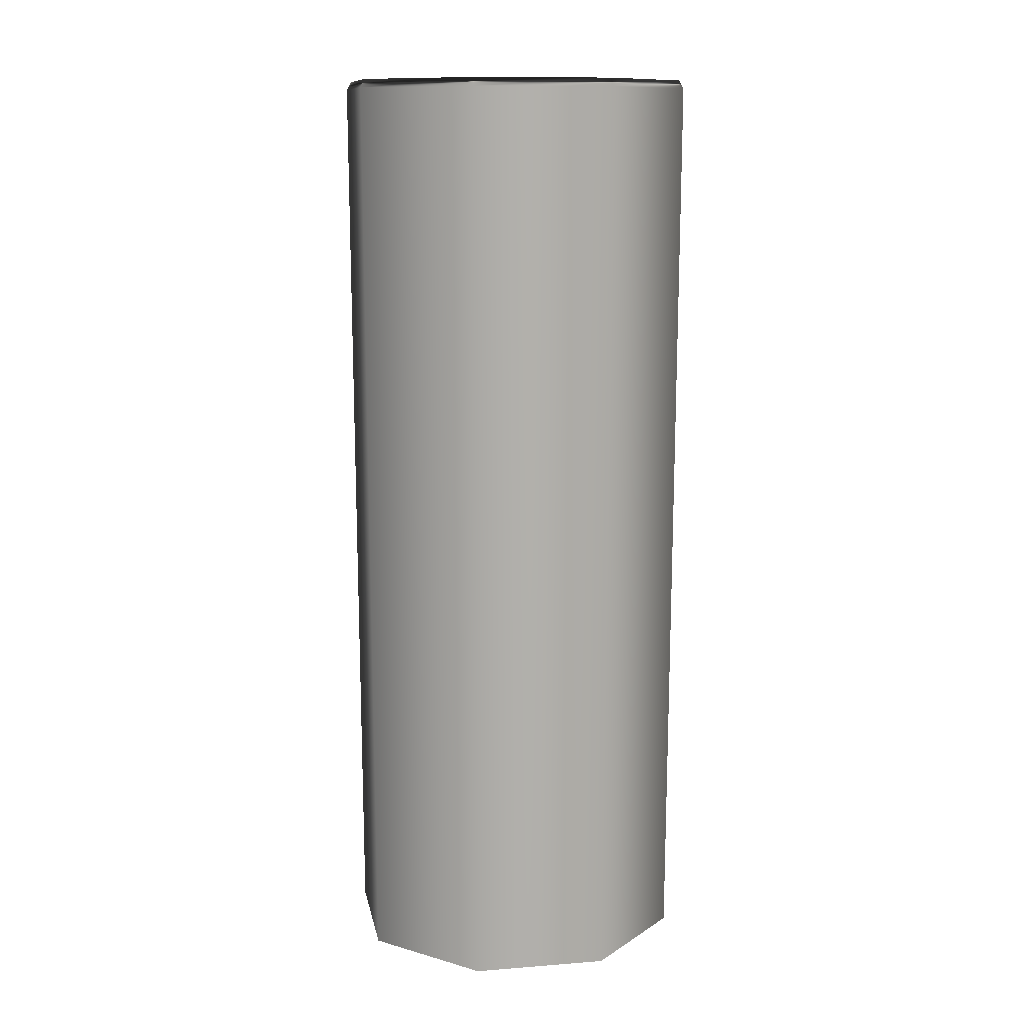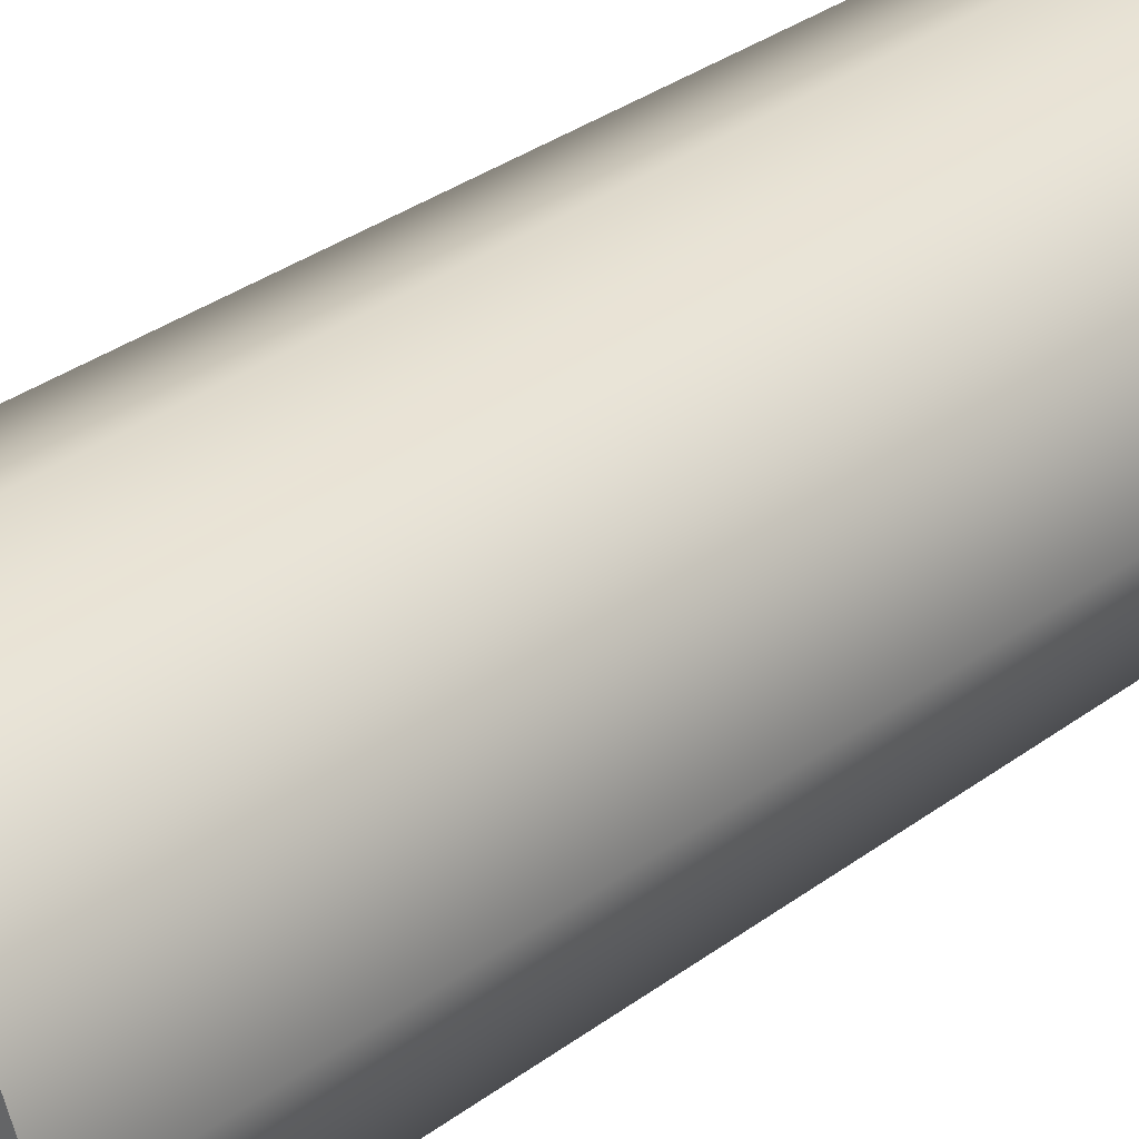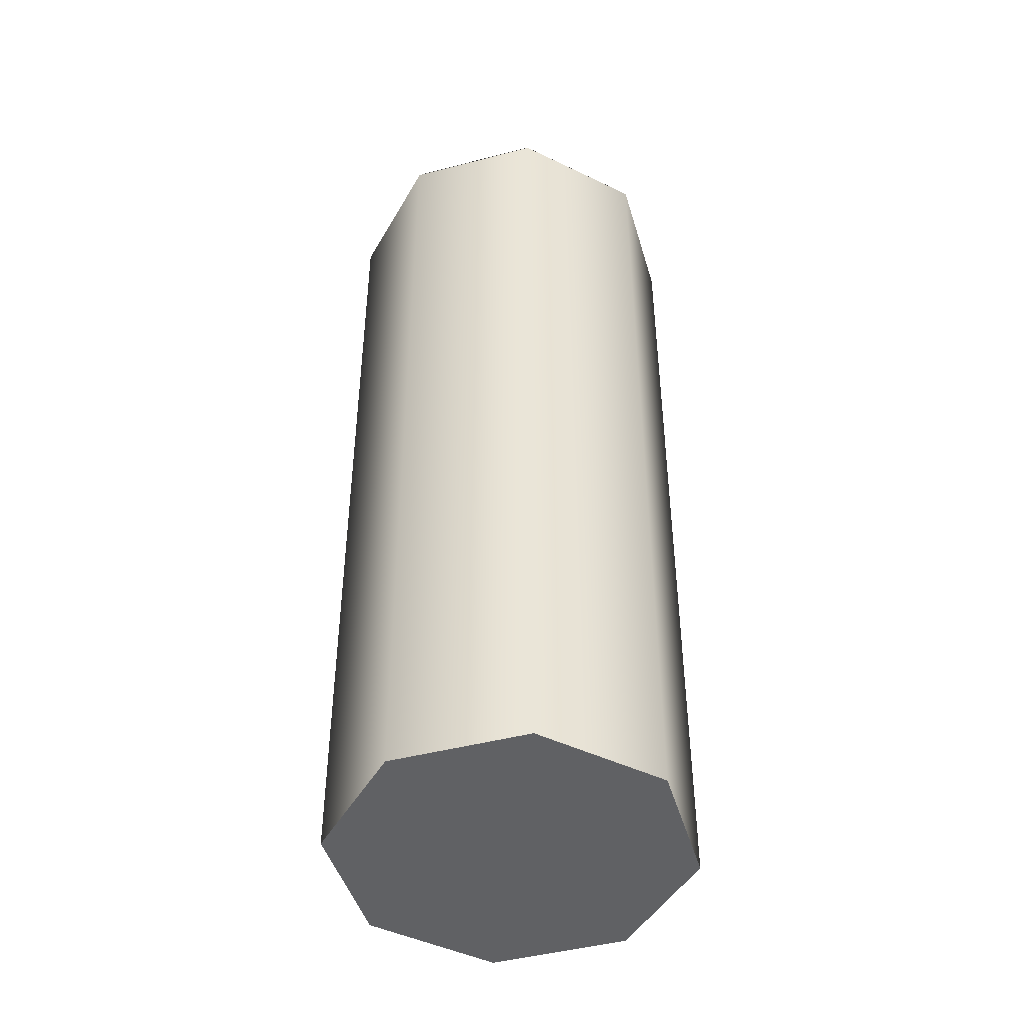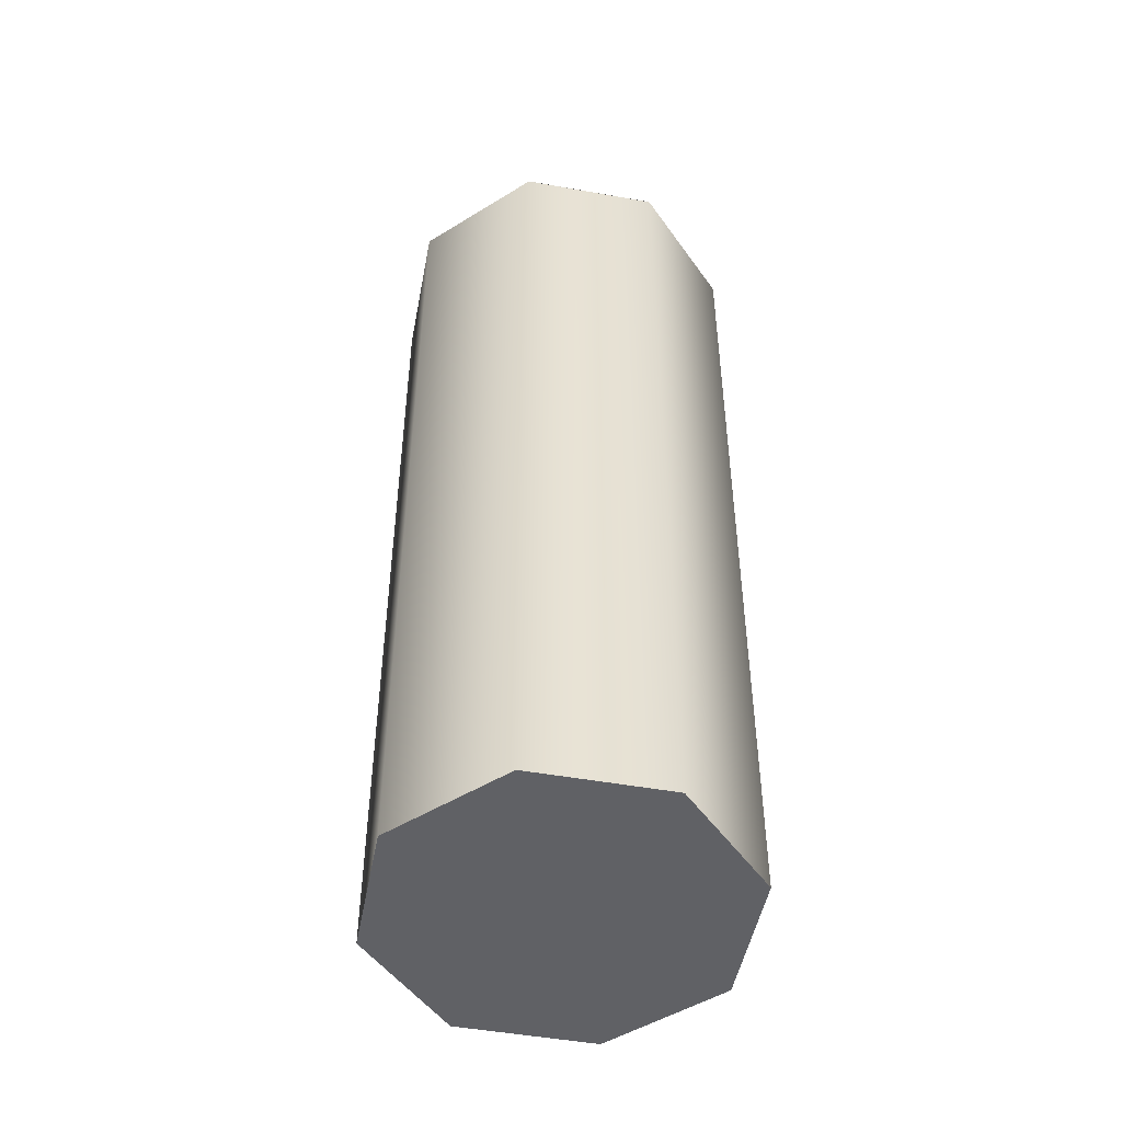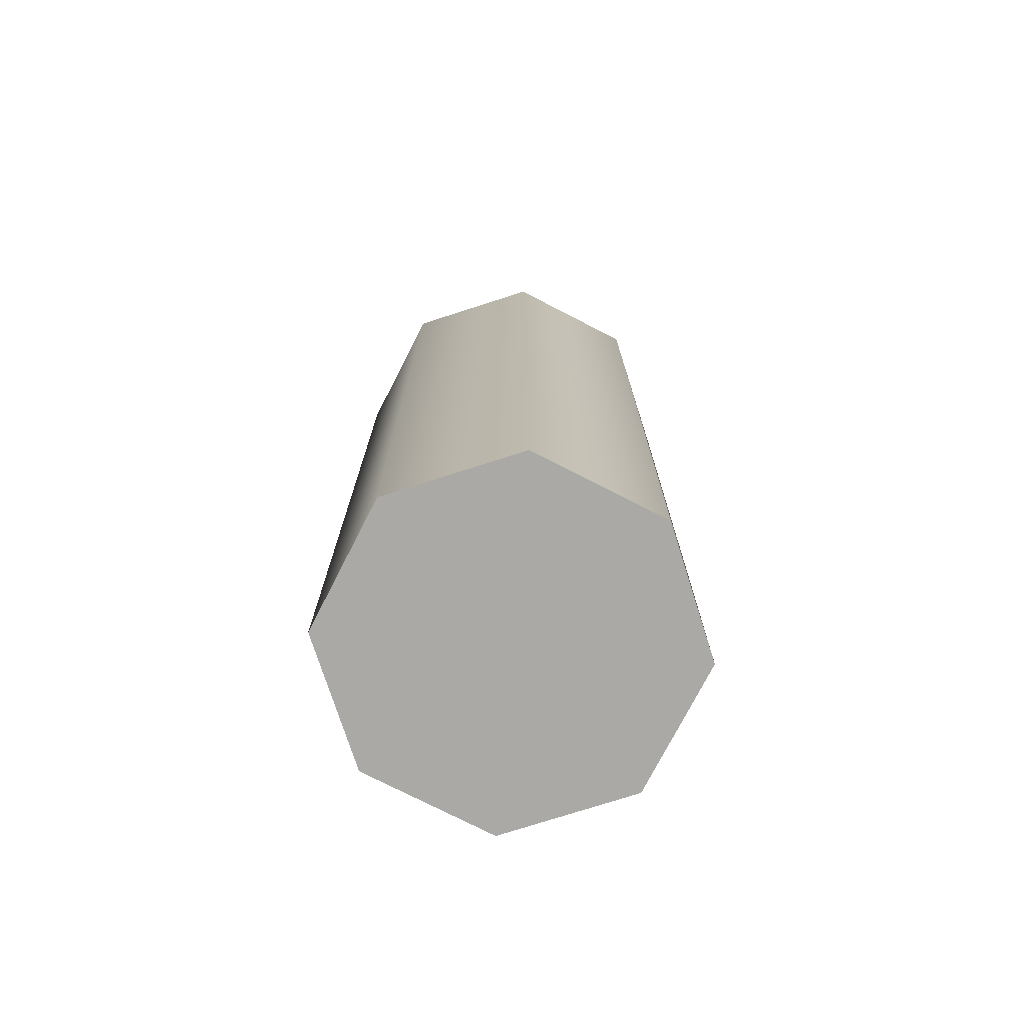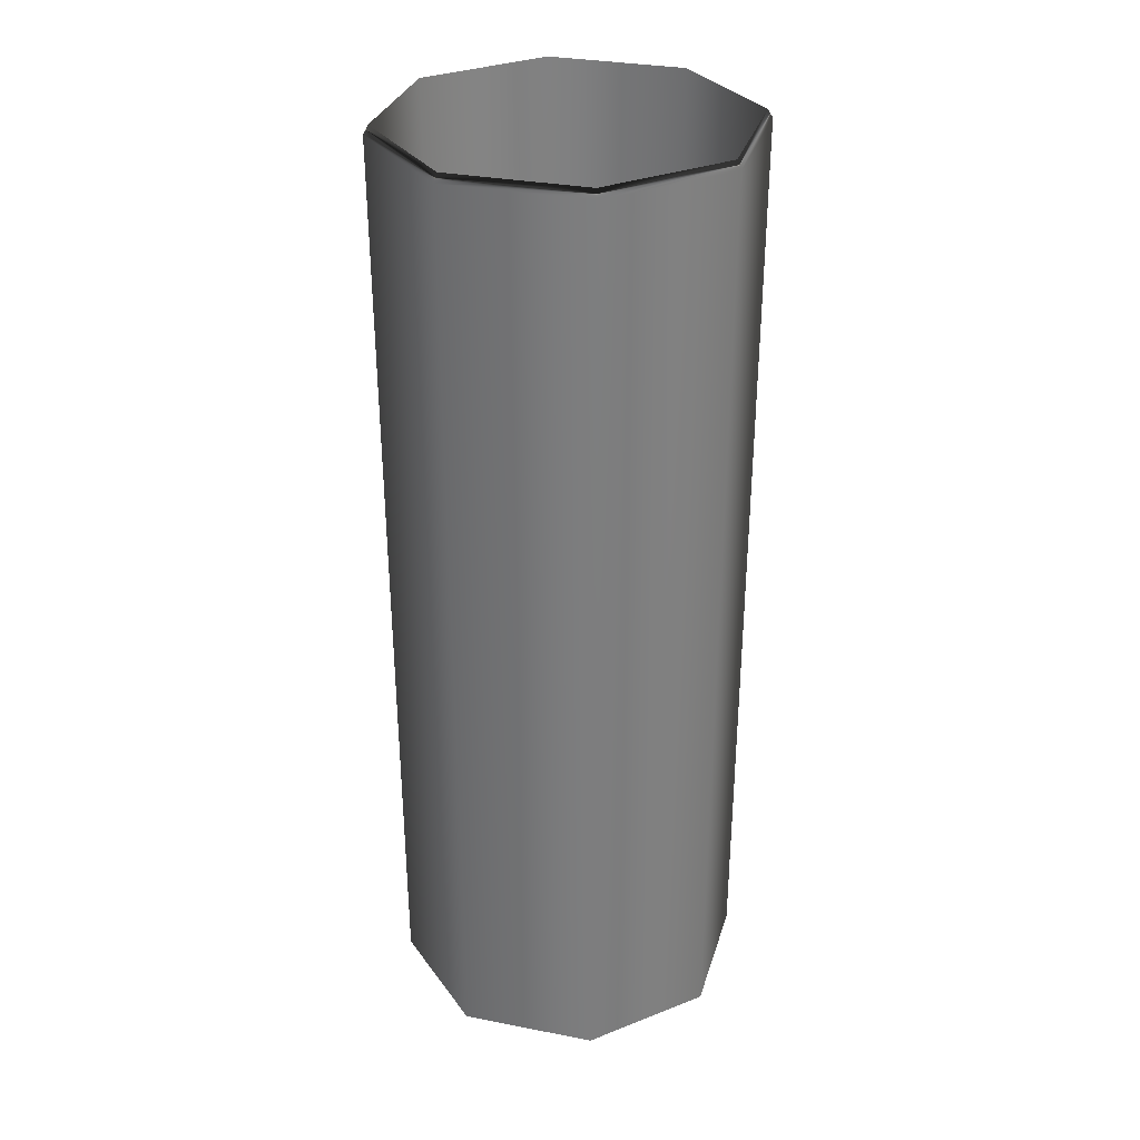
<metadata>
{"format":"obj","ext":"obj","renderer":"f3d","projection":"perspective","resolution":1024,"background":"white","views":[{"elev":11.7,"azim":11.9,"up":"+Y"},{"elev":31.4,"azim":43.2,"up":"+Z"},{"elev":-46.8,"azim":128.9,"up":"+Y"},{"elev":-50.4,"azim":-123.5,"up":"+Y"},{"elev":-75.3,"azim":-94.7,"up":"+Y"},{"elev":31.0,"azim":38.1,"up":"+Y"}]}
</metadata>
<code>
v 4.009 0 -4.009
v 0 0 -5.669
v -4.009 0 -4.009
v -5.669 0 0
v -4.009 0 4.009
v 0 0 5.669
v 4.009 0 4.009
v 5.669 0 0
v 3.797 0.1816 -3.797
v 0 0.1816 -5.37
v -3.797 0.1816 -3.797
v -5.37 0.1816 0
v -3.797 0.1816 3.797
v 0 0.1816 5.37
v 3.797 0.1816 3.797
v 5.37 0.1816 0
v 0 0 0
v 0 0.1816 0
v 0 29.59 5.842
v -4.131 29.59 4.131
v -5.842 29.59 0
v -4.131 29.59 -4.131
v 0 29.59 -5.842
v 4.131 29.59 -4.131
v 5.842 29.59 0
v 4.131 29.59 4.131
v 0 29.86 5.69
v -4.023 29.86 4.023
v -5.69 29.86 0
v -4.023 29.86 -4.023
v 0 29.86 -5.69
v 4.023 29.86 -4.023
v 5.69 29.86 0
v 4.023 29.86 4.023
f 1 2 23 24
f 2 3 22 23
f 3 4 21 22
f 4 5 20 21
f 5 6 19 20
f 6 7 26 19
f 7 8 25 26
f 8 1 24 25
f 2 1 17
f 3 2 17
f 4 3 17
f 5 4 17
f 6 5 17
f 7 6 17
f 8 7 17
f 1 8 17
f 9 10 18
f 10 11 18
f 11 12 18
f 12 13 18
f 13 14 18
f 14 15 18
f 15 16 18
f 16 9 18
f 20 19 27 28
f 21 20 28 29
f 22 21 29 30
f 23 22 30 31
f 24 23 31 32
f 25 24 32 33
f 26 25 33 34
f 19 26 34 27
f 28 27 14 13
f 29 28 13 12
f 30 29 12 11
f 31 30 11 10
f 32 31 10 9
f 33 32 9 16
f 34 33 16 15
f 27 34 15 14

</code>
